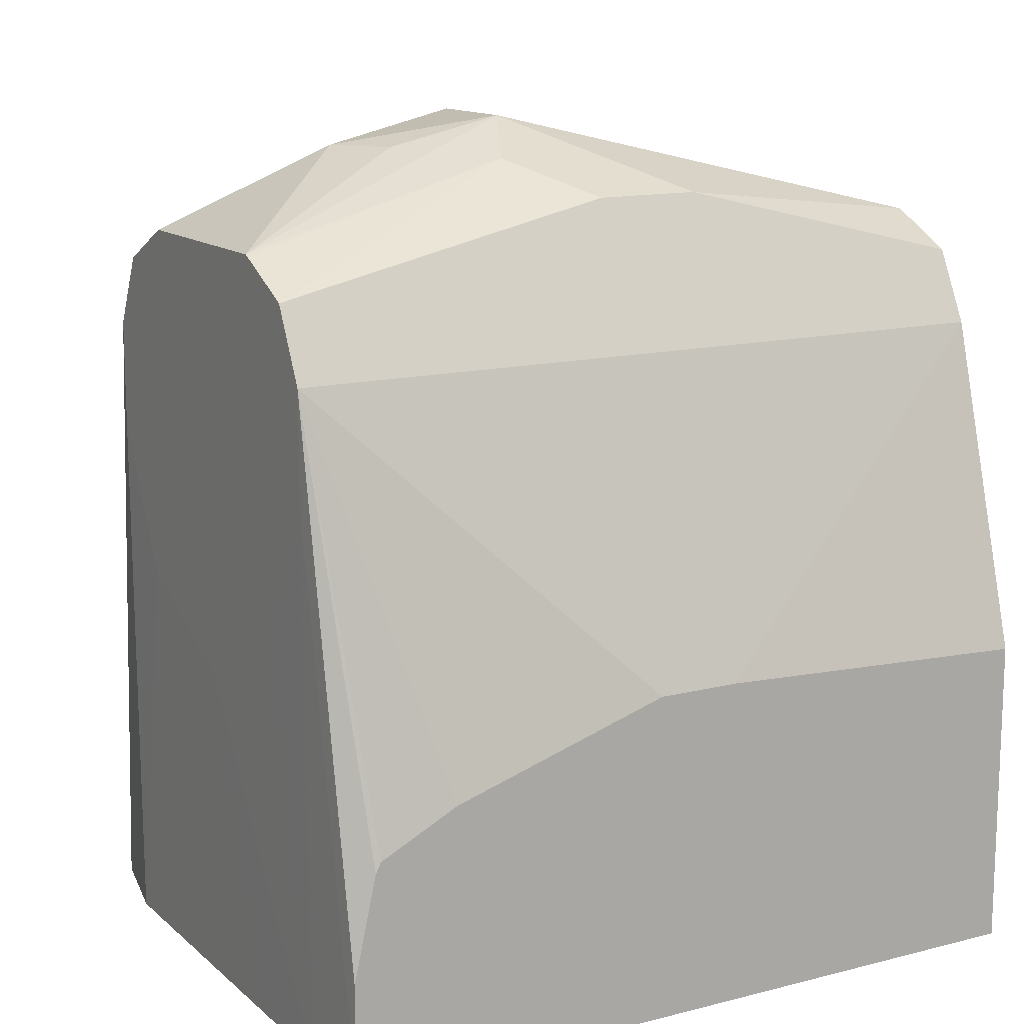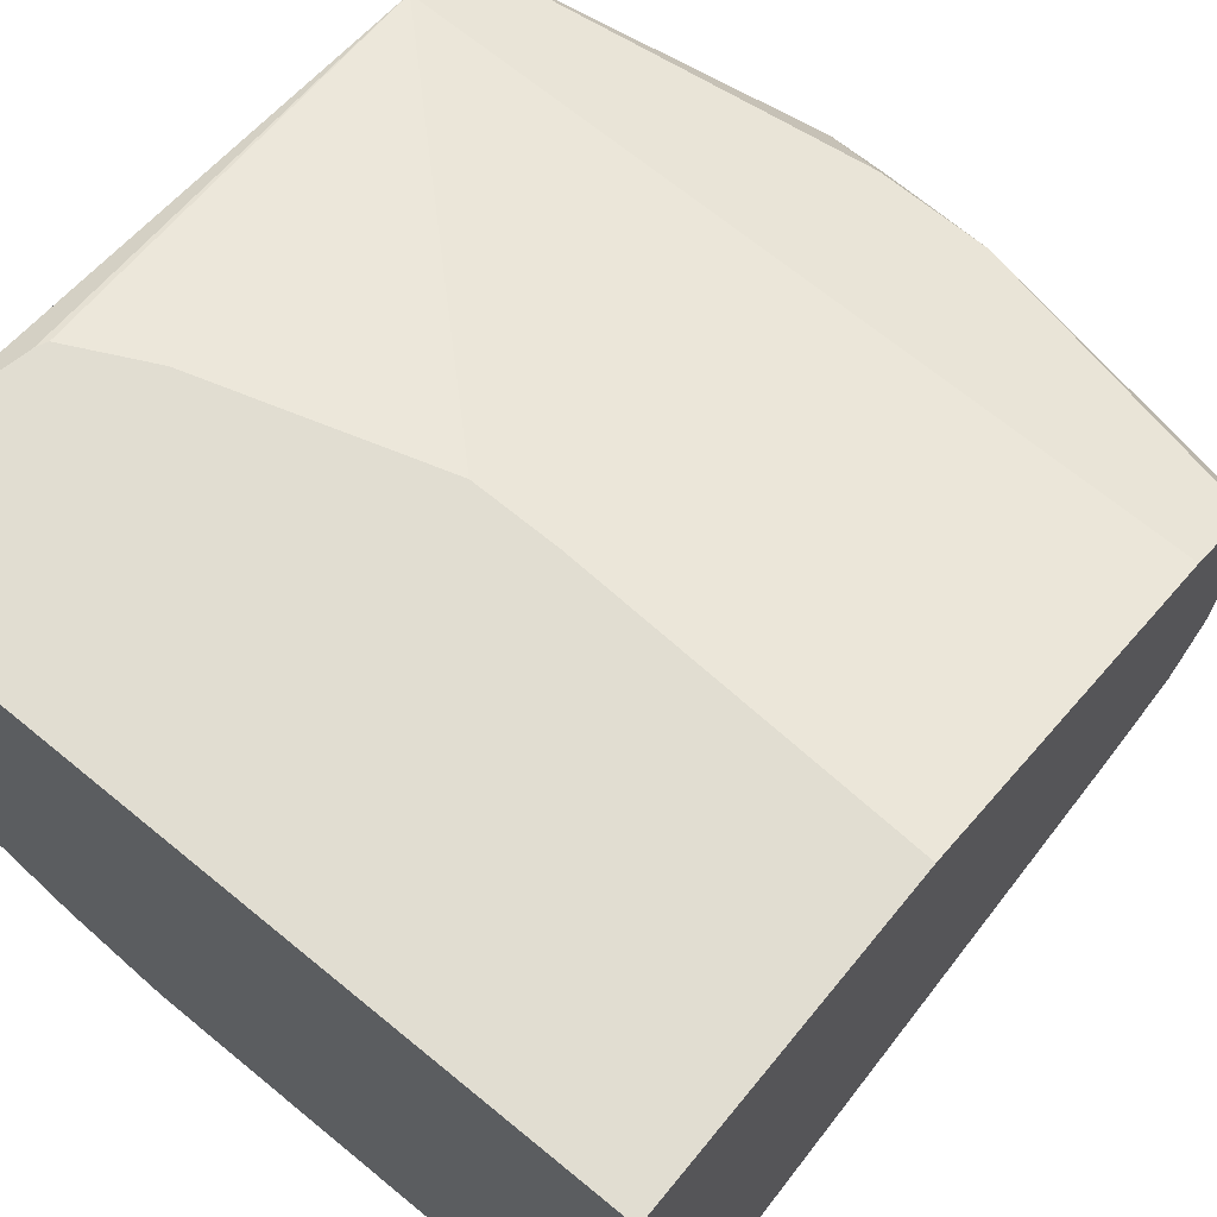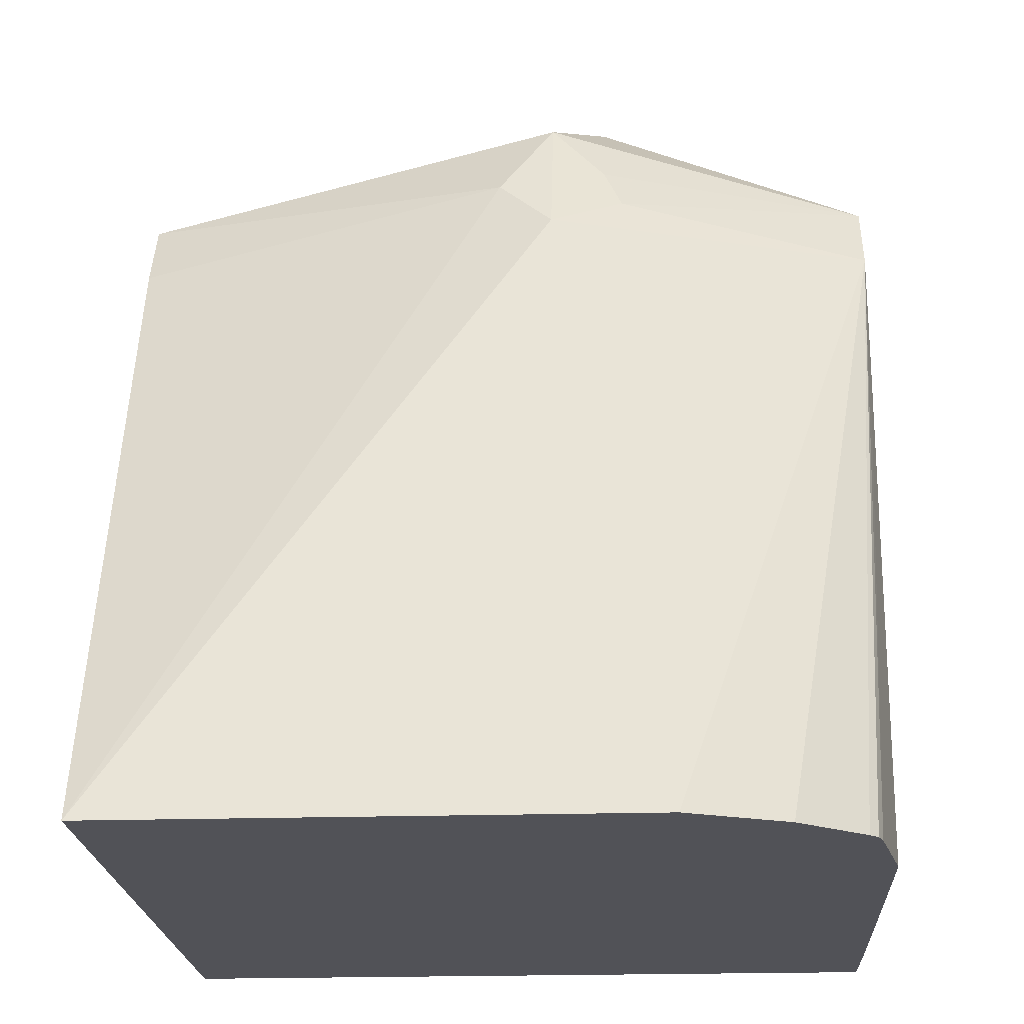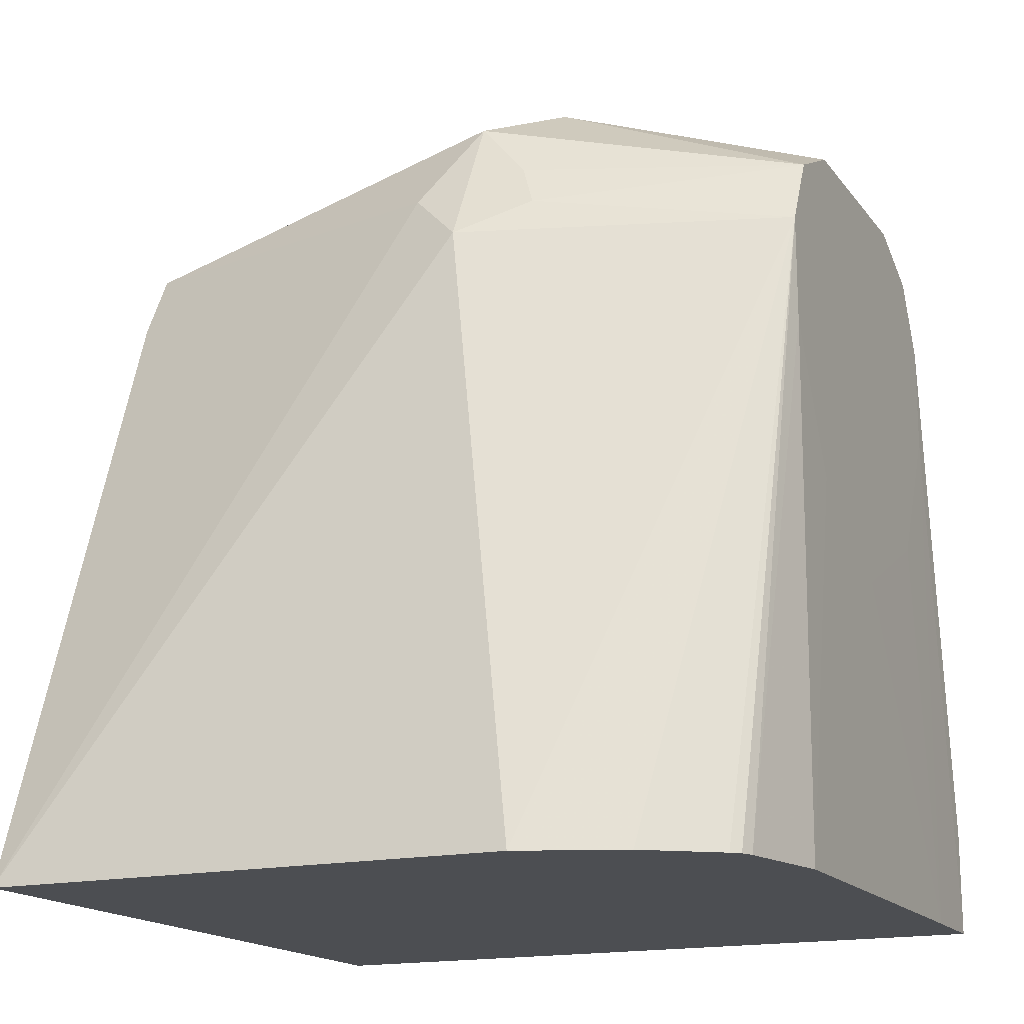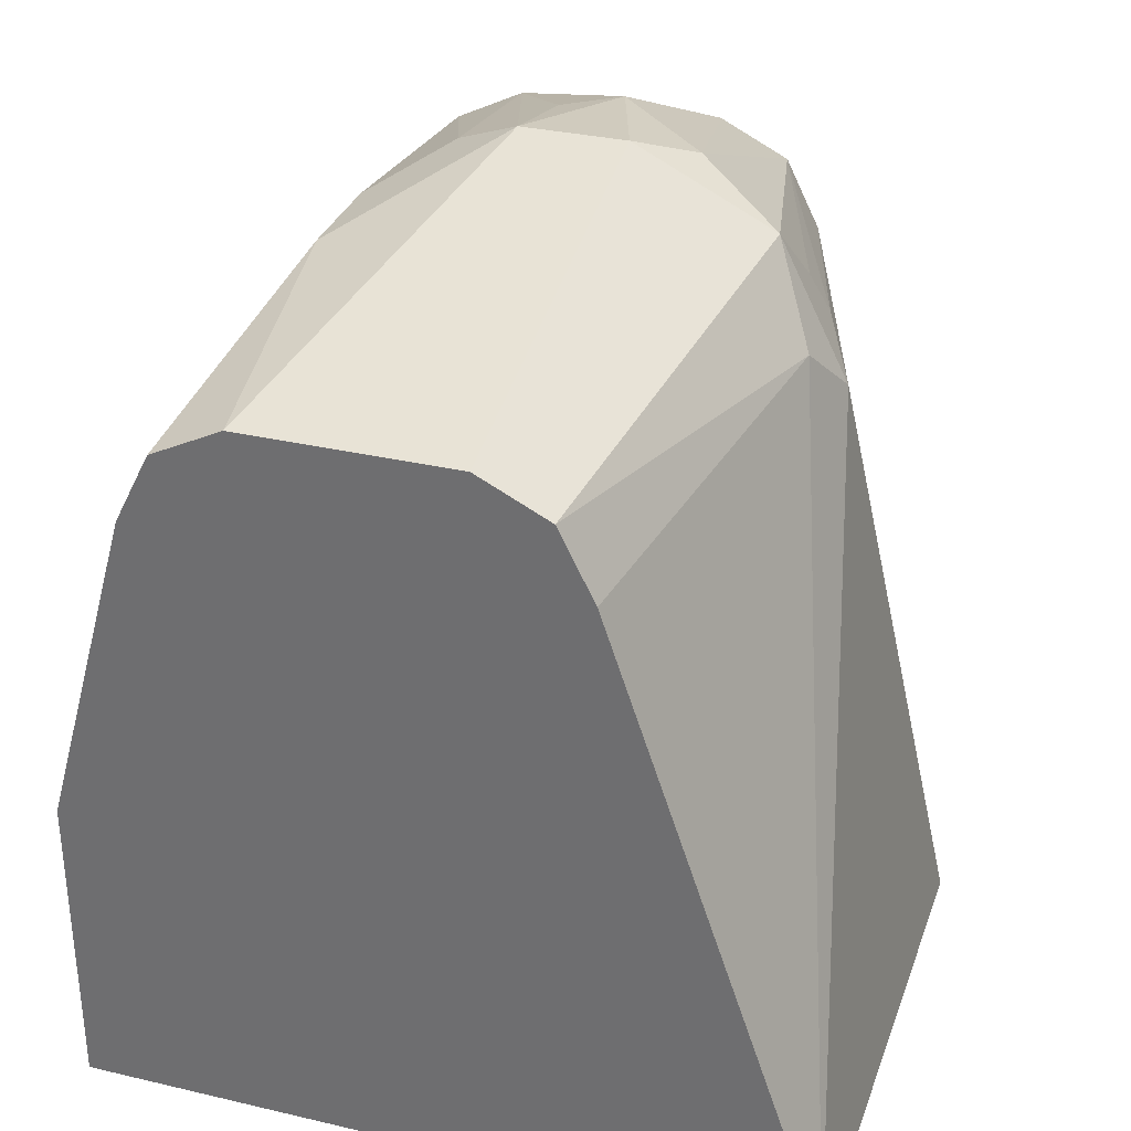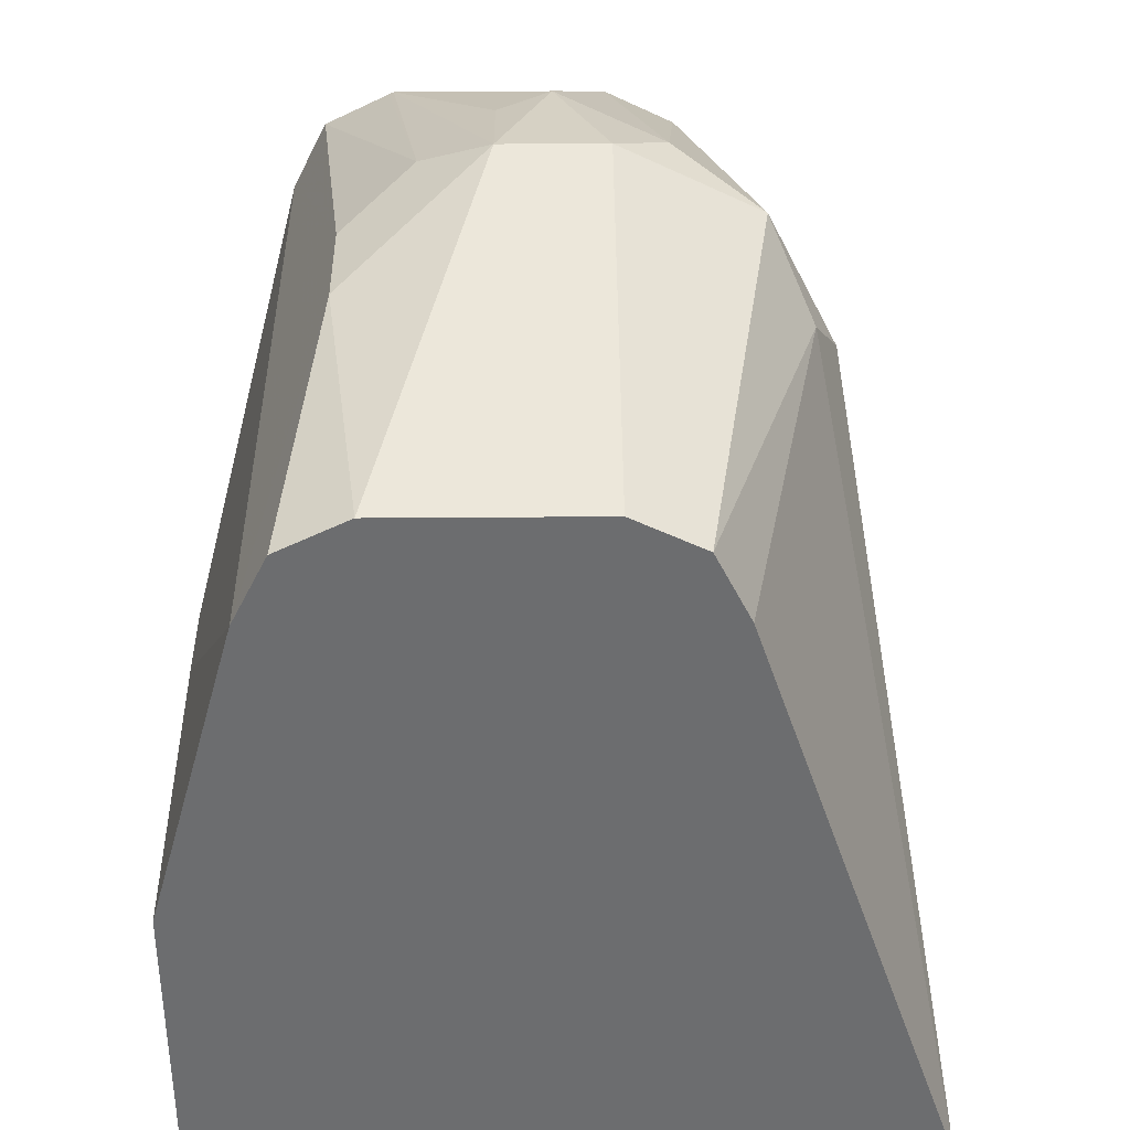
<metadata>
{"format":"obj","ext":"obj","renderer":"f3d","projection":"perspective","resolution":1024,"background":"white","views":[{"elev":13.5,"azim":-29.7,"up":"+Y"},{"elev":68.7,"azim":39.4,"up":"+Z"},{"elev":-21.5,"azim":-176.9,"up":"+Y"},{"elev":-16.8,"azim":-155.2,"up":"+Y"},{"elev":32.2,"azim":108.1,"up":"+Y"},{"elev":36.1,"azim":89.4,"up":"+Y"}]}
</metadata>
<code>
v -0.07253 0.1623 -0.1262
v -0.07211 0.1078 -0.1627
v -0.07226 0.1078 -0.1082
v -0.07226 0.1078 -0.09056
v -0.07253 0.1682 -0.1145
v -0.07253 0.1743 -0.1503
v -0.0682 0.1078 -0.1803
v -0.07253 0.1863 -0.1563
v -0.07253 0.1979 -0.1621
v -0.07253 0.1983 -0.1623
v -0.07211 0.1078 -0.0747
v -0.07253 0.1983 -0.09016
v -0.07253 0.1981 -0.0903
v -0.07253 0.186 -0.0963
v -0.07253 0.1743 -0.1022
v -0.06732 0.1078 -0.1825
v -0.07253 0.2164 -0.1623
v 0.05457 0.1078 -0.0747
v -0.07211 0.1262 -0.0747
v -0.07253 0.2164 -0.09016
v -0.06583 0.1078 -0.1839
v -0.07253 0.2284 -0.1563
v -0.03004 0.2224 -0.1743
v -0.01802 0.2164 -0.1803
v -0.03687 0.1078 -0.1991
v -0.05409 0.1078 -0.1924
v 0.05457 0.1078 -0.1991
v 0.05457 0.161 -0.0747
v -0.06826 0.1436 -0.0747
v 0.05457 0.2164 -0.09016
v 0.05457 0.2168 -0.09039
v -0.07253 0.2172 -0.09056
v -0.06739 0.1453 -0.0747
v -0.05409 0.152 -0.0747
v -0.01673 0.1636 -0.0747
v -0.07253 0.2343 -0.1445
v -0.02704 0.2479 -0.1532
v -0.01802 0.2404 -0.1683
v -0.02704 0.2299 -0.1713
v -0.009005 0.2254 -0.1758
v 0.05457 0.2164 -0.1623
v -0.002585 0.1636 -0.0747
v 0.05457 0.2284 -0.09617
v 0.005998 0.2404 -0.1022
v -0.01202 0.2404 -0.1022
v -0.07253 0.2284 -0.09617
v -0.07253 0.2344 -0.1442
v -0.04507 0.2479 -0.1352
v -0.01802 0.2524 -0.1442
v 0.05457 0.2284 -0.1563
v 0.05457 0.2344 -0.1082
v -0.01802 0.2524 -0.1262
v -0.02403 0.2464 -0.1142
v -0.07253 0.234 -0.1074
v -0.07253 0.2344 -0.1082
v -0.03831 0.2479 -0.1262
v 0.05457 0.2344 -0.1442
f 22 36 37
f 22 37 38
f 22 38 39
f 22 39 23
f 24 38 40
f 23 38 24
f 24 40 27
f 20 35 42
f 27 40 41
f 24 27 25
f 23 39 38
f 20 34 35
f 18 43 31
f 20 29 33
f 20 31 32
f 20 30 31
f 19 29 20
f 18 30 28
f 18 31 30
f 18 51 43
f 18 57 51
f 18 50 57
f 28 30 42
f 18 41 50
f 20 33 34
f 31 43 44
f 48 55 56
f 31 45 32
f 18 27 41
f 53 55 54
f 52 55 53
f 52 56 55
f 49 51 57
f 49 52 51
f 48 52 49
f 48 56 52
f 47 55 48
f 46 53 54
f 45 53 46
f 31 44 45
f 44 53 45
f 44 51 52
f 43 51 44
f 40 50 41
f 38 50 40
f 38 57 50
f 38 49 57
f 37 47 48
f 37 49 38
f 37 48 49
f 36 47 37
f 32 45 46
f 44 52 53
f 17 26 21
f 20 42 30
f 17 24 25
f 2 26 25
f 2 21 26
f 2 16 21
f 2 7 16
f 1 6 2
f 1 8 6
f 1 9 8
f 1 10 9
f 1 17 10
f 1 22 17
f 1 36 22
f 1 47 36
f 1 55 47
f 1 54 55
f 1 46 54
f 1 32 46
f 1 20 32
f 1 12 20
f 1 13 12
f 1 14 13
f 1 15 14
f 1 5 15
f 1 4 5
f 1 3 4
f 17 25 26
f 2 25 27
f 2 27 18
f 1 2 3
f 2 11 4
f 2 18 11
f 17 23 24
f 17 22 23
f 16 17 21
f 11 20 12
f 11 19 20
f 11 29 19
f 11 33 29
f 11 35 34
f 11 42 35
f 11 28 42
f 11 18 28
f 11 34 33
f 7 10 17
f 2 4 3
f 7 17 16
f 2 8 9
f 2 9 10
f 2 10 7
f 4 11 12
f 2 6 8
f 4 13 14
f 4 14 15
f 4 15 5
f 4 12 13

</code>
